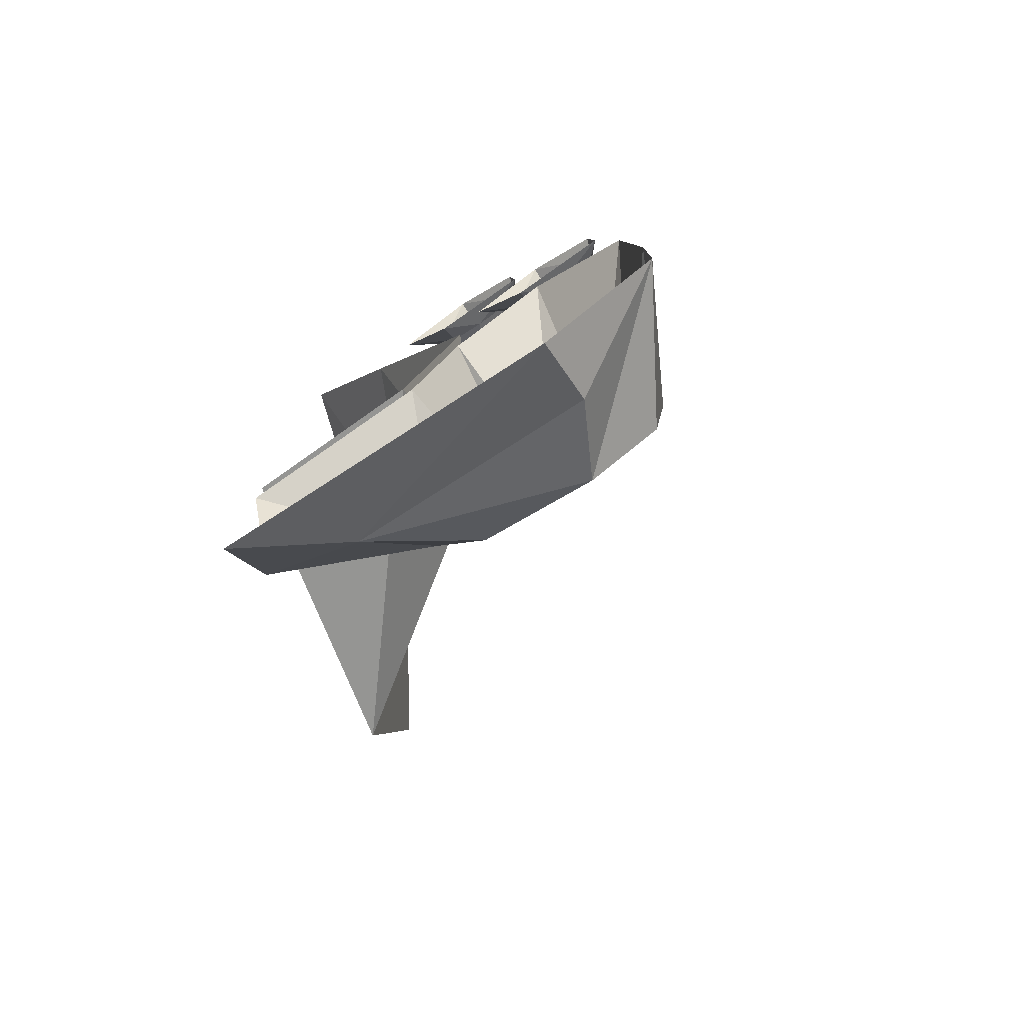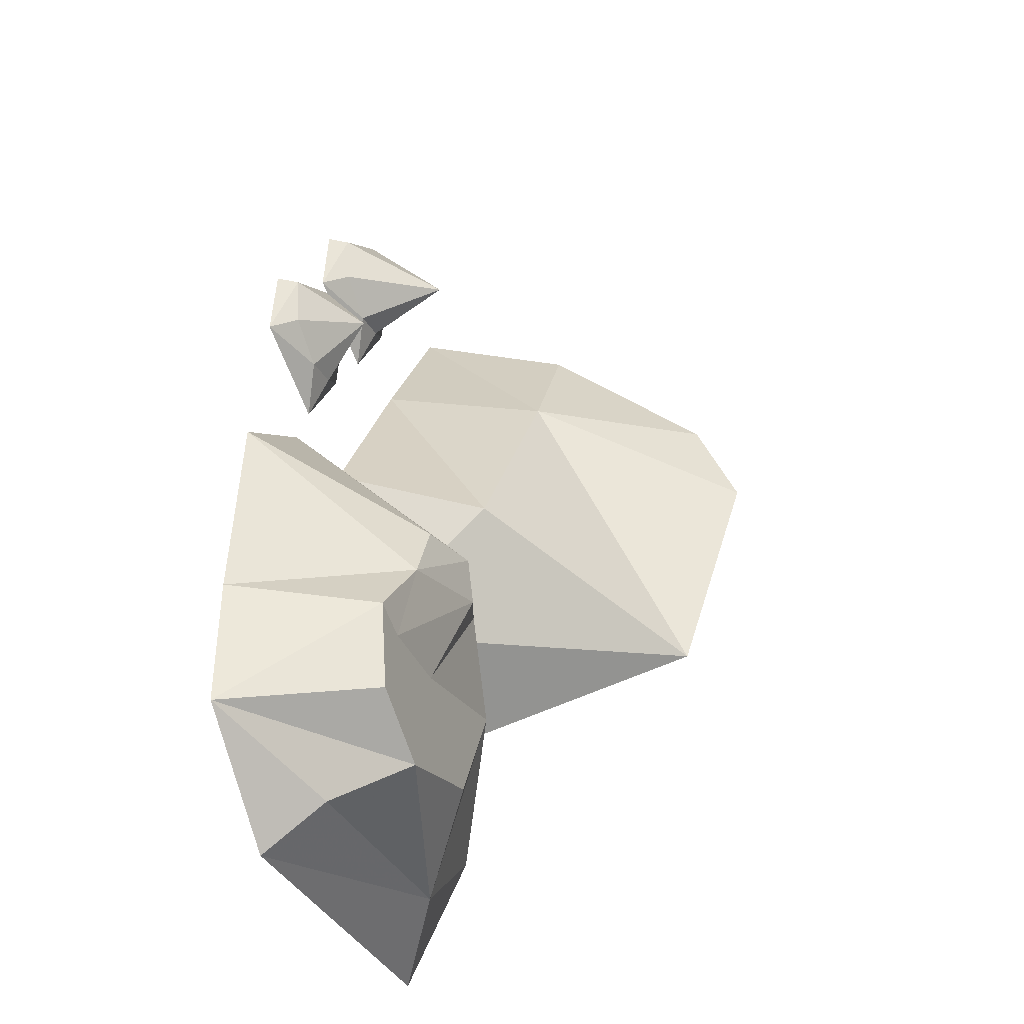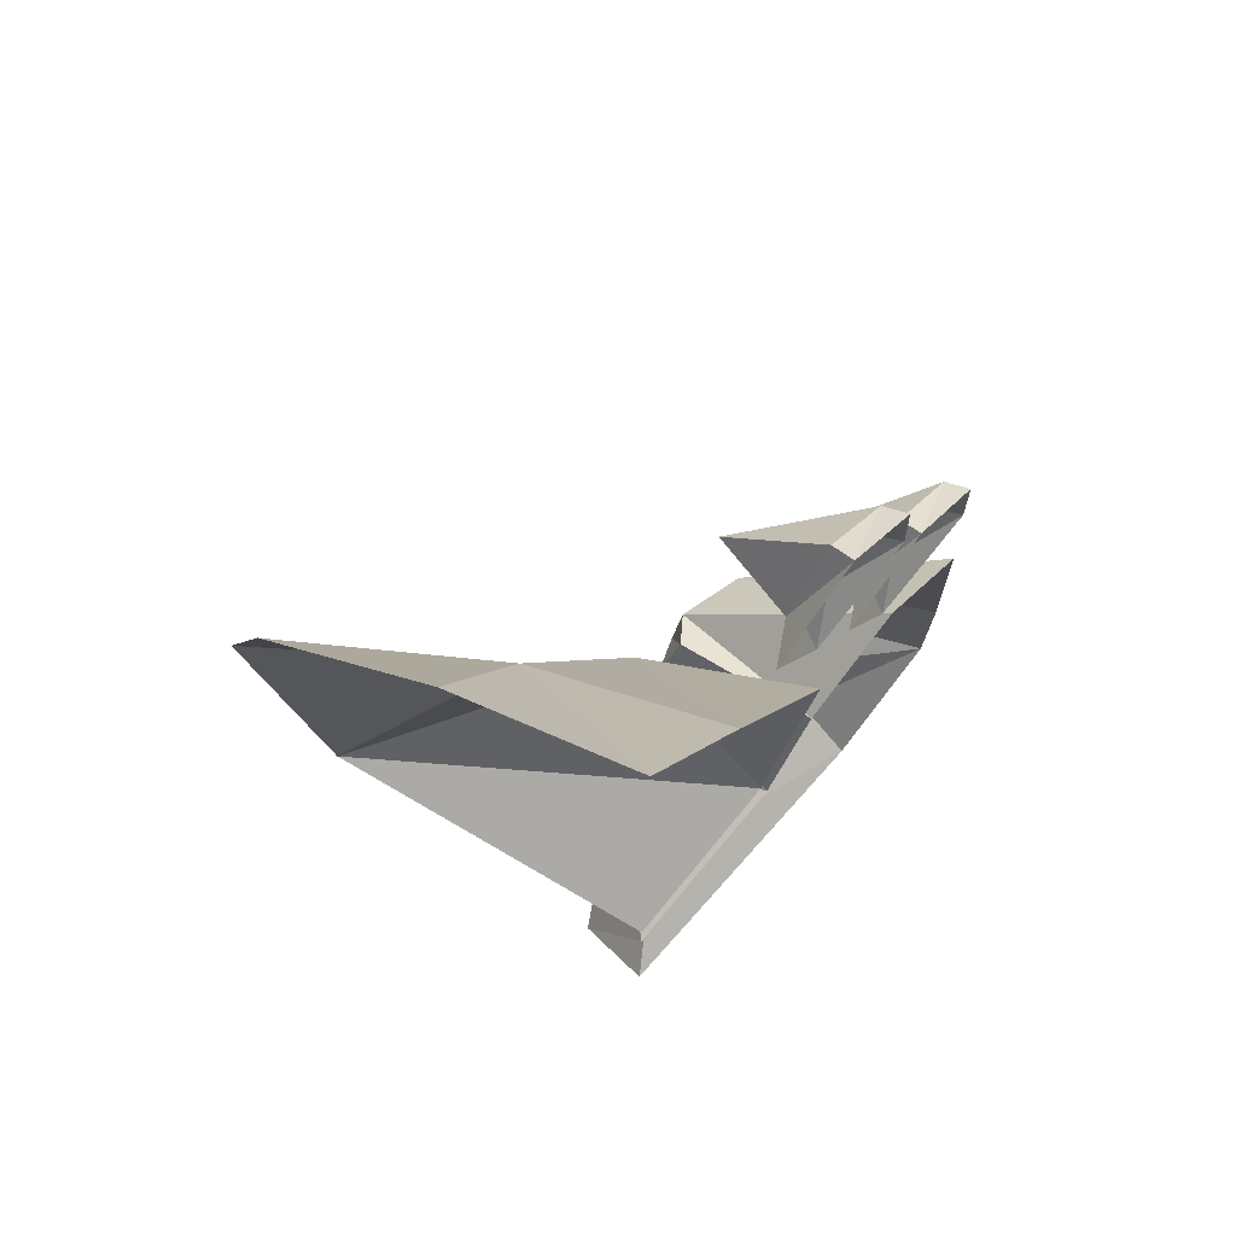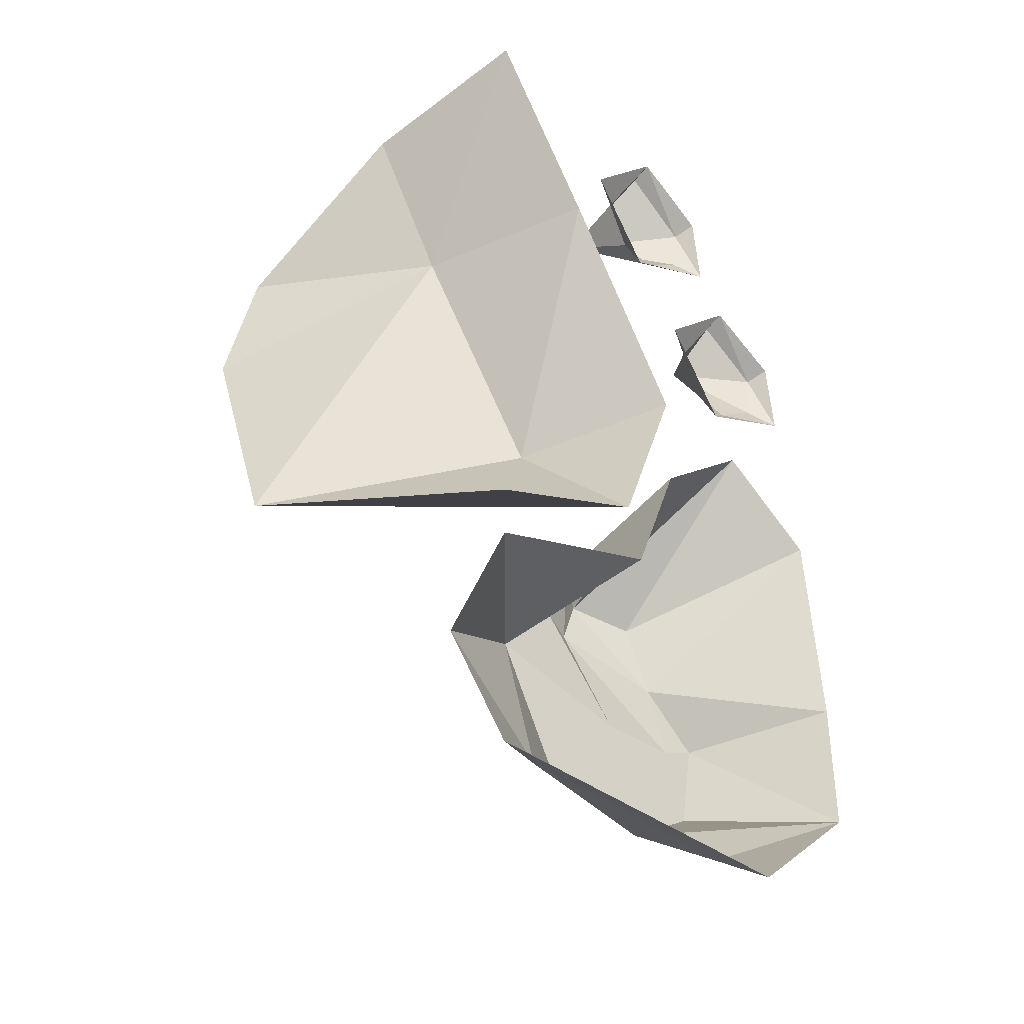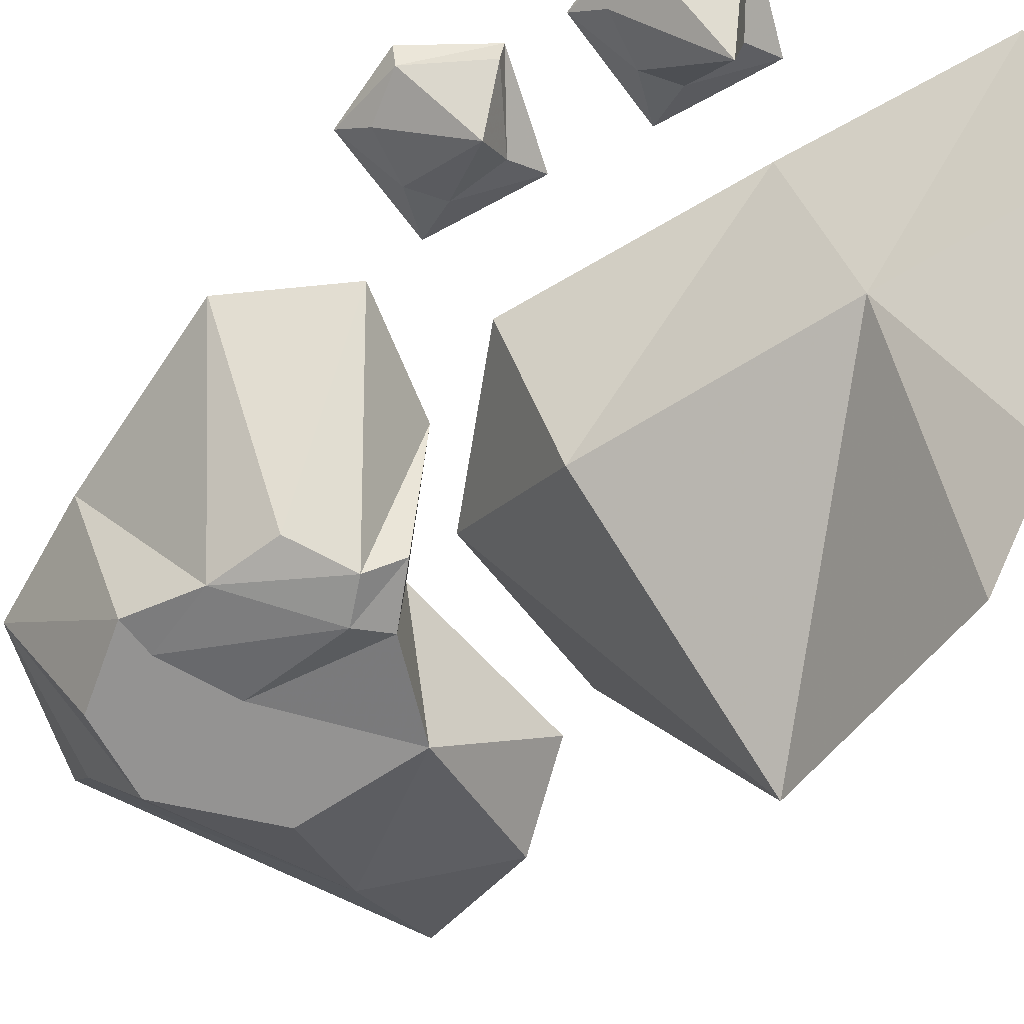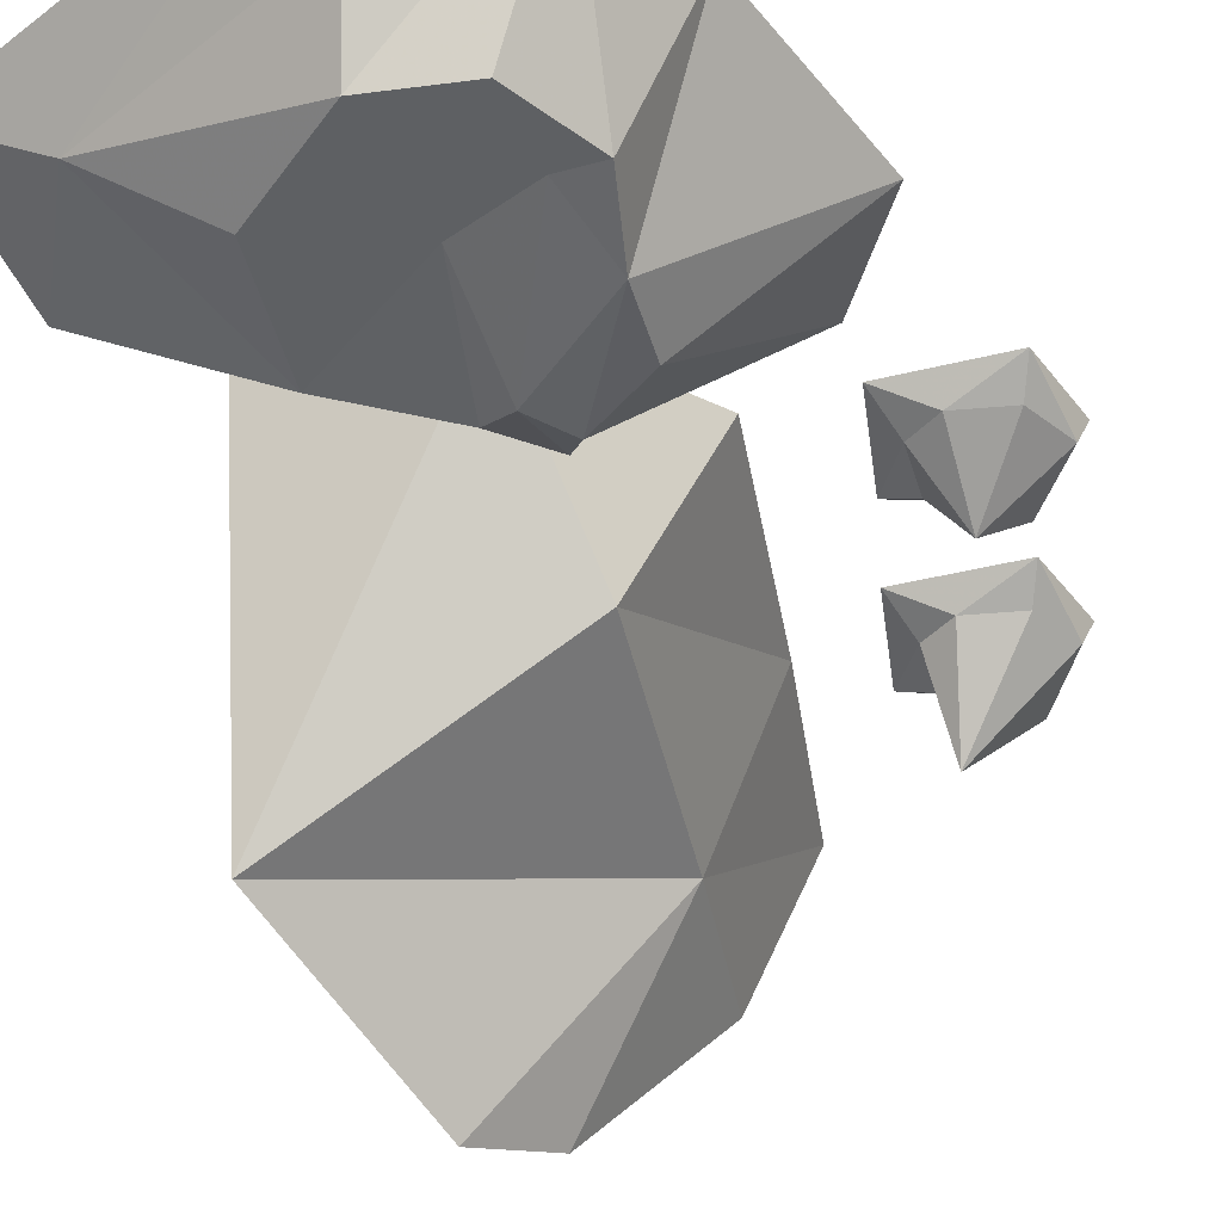
<metadata>
{"format":"obj","ext":"obj","renderer":"f3d","projection":"perspective","resolution":1024,"background":"white","views":[{"elev":-78.2,"azim":-146.9,"up":"+Z"},{"elev":-38.2,"azim":-68.3,"up":"+Z"},{"elev":72.9,"azim":131.7,"up":"+Z"},{"elev":-37.8,"azim":138.2,"up":"+Z"},{"elev":-66.8,"azim":-29.8,"up":"+Y"},{"elev":-42.1,"azim":-140.3,"up":"+Y"}]}
</metadata>
<code>
o object/5936/1
v -5 -23 37
v 6 -23 57
v 0 0 64
v -15 0 39
v -21 -20 5
v 11 -42 -8
v 13 -52 24
v 12 -46 38
v -23 0 -15
v 0 0 -24
v -32 0 9
v -13 -9 -56
v -46 -9 -58
v -46 0 -64
v 0 0 -62
v 2 -8 -43
v -17 -19 -31
v -25 -19 -47
v -41 -19 -52
v -62 0 -50
v 0 0 -31
v -25 0 -23
v -27 -21 -20
v -37 -19 -36
v -48 -19 -36
v -51 -19 -46
v -53 -19 -34
v -62 0 -32
v -47 -21 -25
v -60 0 -4
v -43 -21 -16
v -46 0 6
v -34 -23 -15
v -32 0 -5
v -30 -20 -12
v -32 -23 -21
v -44 -9 28
v -55 -3 29
v -54 -3 22
v -48 -3 18
v -43 -3 19
v -40 -3 26
v -46 -3 35
v -46 0 36
v -56 0 30
v -57 0 19
v -50 0 16
v -43 0 13
v -35 0 26
v -27 -14 49
v -40 -3 52
v -39 -3 45
v -33 -3 41
v -28 -3 42
v -25 -3 49
v -31 -3 59
v -31 0 60
v -41 0 53
v -42 0 42
v -35 0 39
v -28 0 36
v -20 0 49
f 1 2 3
f 1 3 4
f 1 4 5
f 1 5 6
f 1 6 7
f 1 7 8
f 1 8 2
f 9 10 6
f 9 6 5
f 9 5 11
f 11 5 4
f 12 13 14
f 12 14 15
f 12 15 16
f 12 16 17
f 12 17 18
f 12 18 19
f 12 19 13
f 13 19 20
f 13 20 14
f 21 22 17
f 21 17 16
f 22 23 17
f 17 23 24
f 17 24 18
f 18 24 19
f 19 24 25
f 19 25 26
f 19 26 20
f 20 26 27
f 20 27 28
f 28 27 29
f 28 29 30
f 30 29 31
f 30 31 32
f 32 31 33
f 32 33 34
f 34 33 35
f 34 35 22
f 22 35 23
f 23 35 36
f 23 36 24
f 24 36 25
f 25 36 29
f 25 29 27
f 25 27 26
f 29 36 33
f 29 33 31
f 36 35 33
f 37 38 39
f 37 39 40
f 37 40 41
f 37 41 42
f 37 42 43
f 37 43 38
f 38 43 44
f 38 44 45
f 38 45 46
f 38 46 39
f 39 46 40
f 40 46 47
f 40 47 48
f 40 48 41
f 41 48 49
f 41 49 42
f 42 49 44
f 42 44 43
f 50 51 52
f 50 52 53
f 50 53 54
f 50 54 55
f 50 55 56
f 50 56 51
f 51 56 57
f 51 57 58
f 51 58 59
f 51 59 52
f 52 59 53
f 53 59 60
f 53 60 61
f 53 61 54
f 54 61 62
f 54 62 55
f 55 62 57
f 55 57 56

</code>
